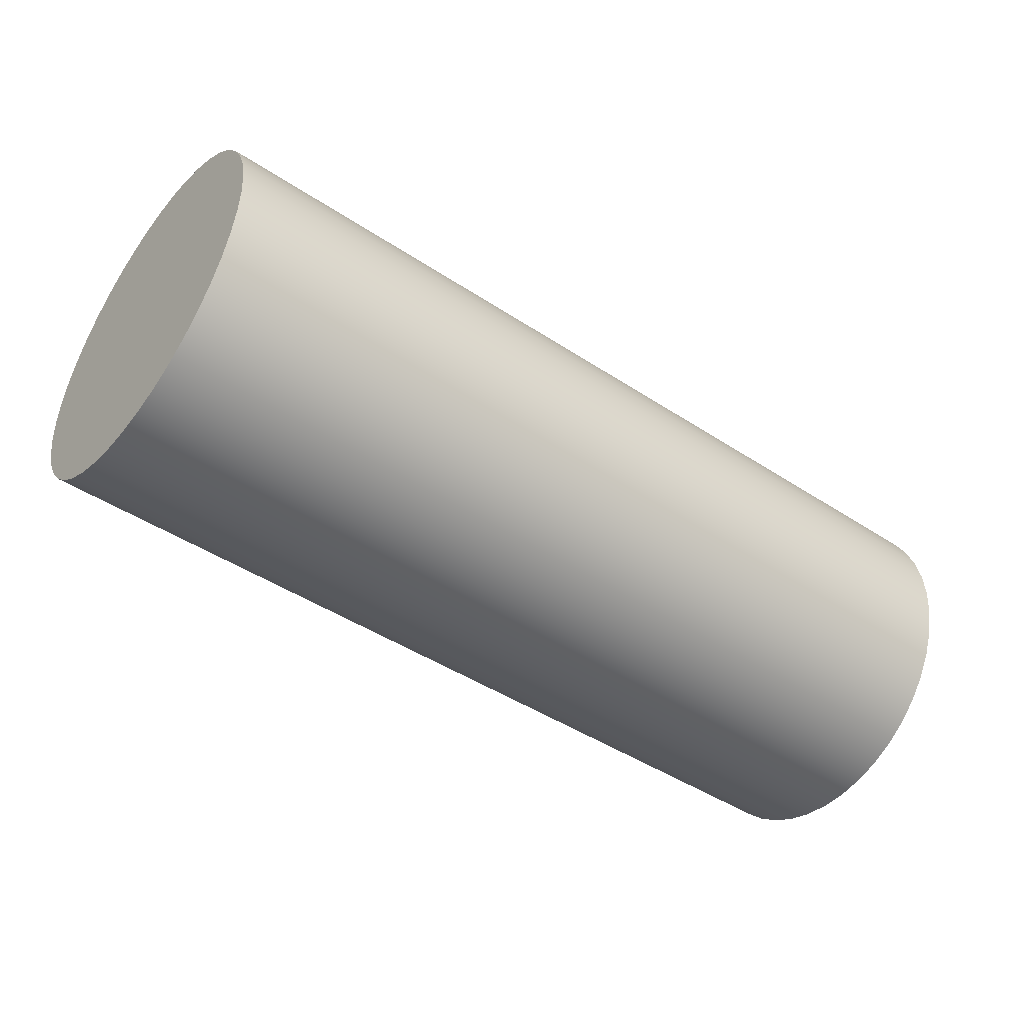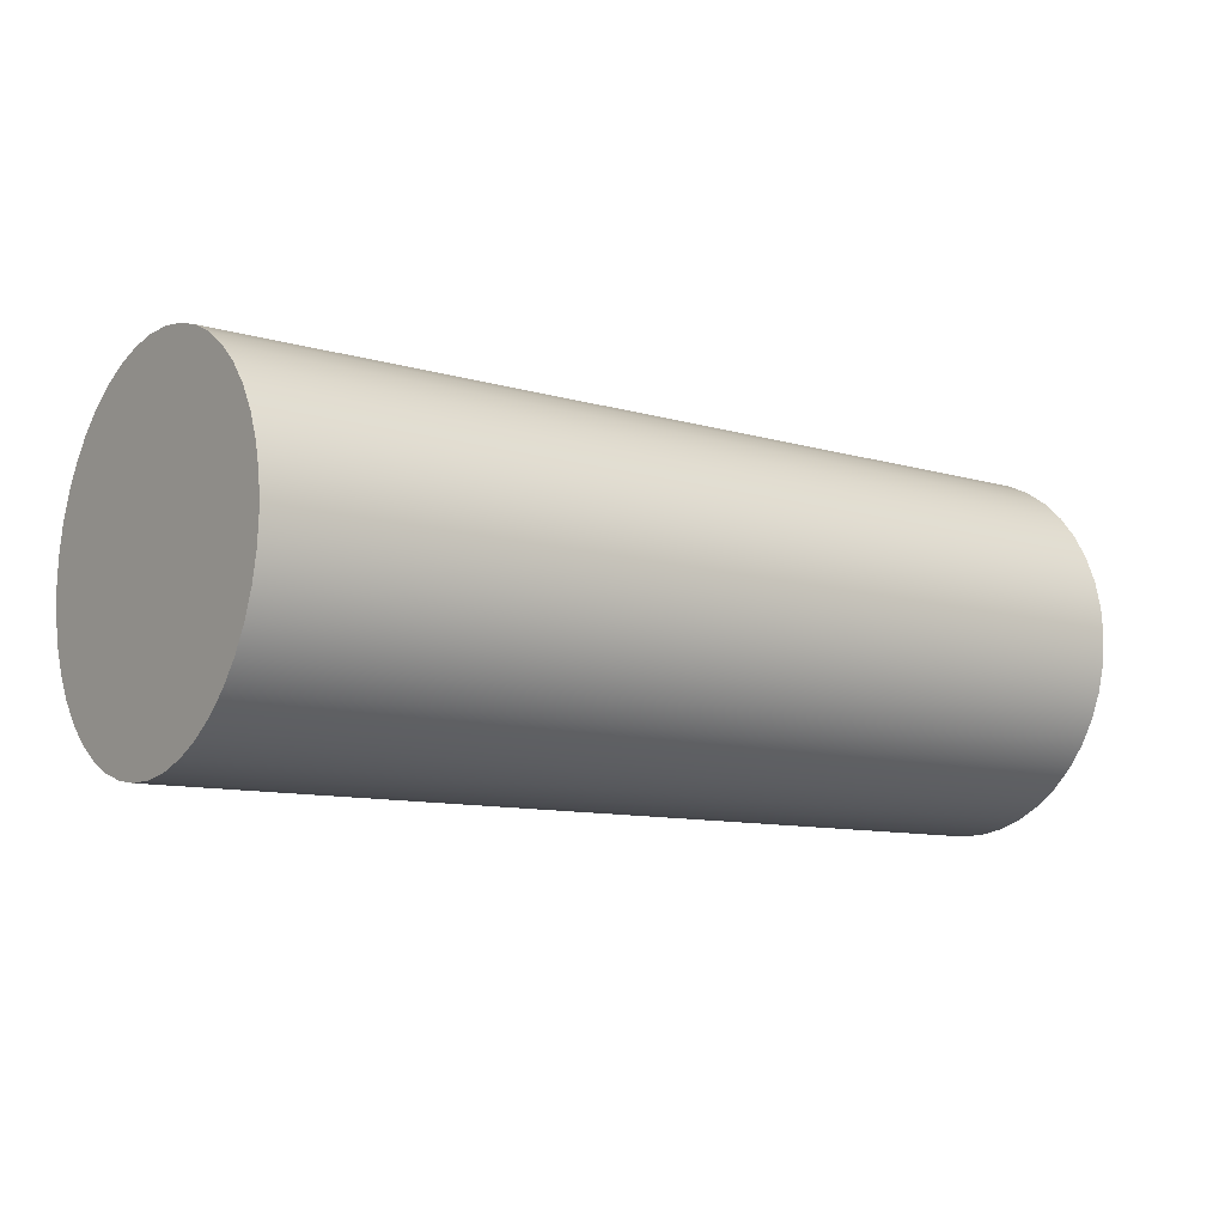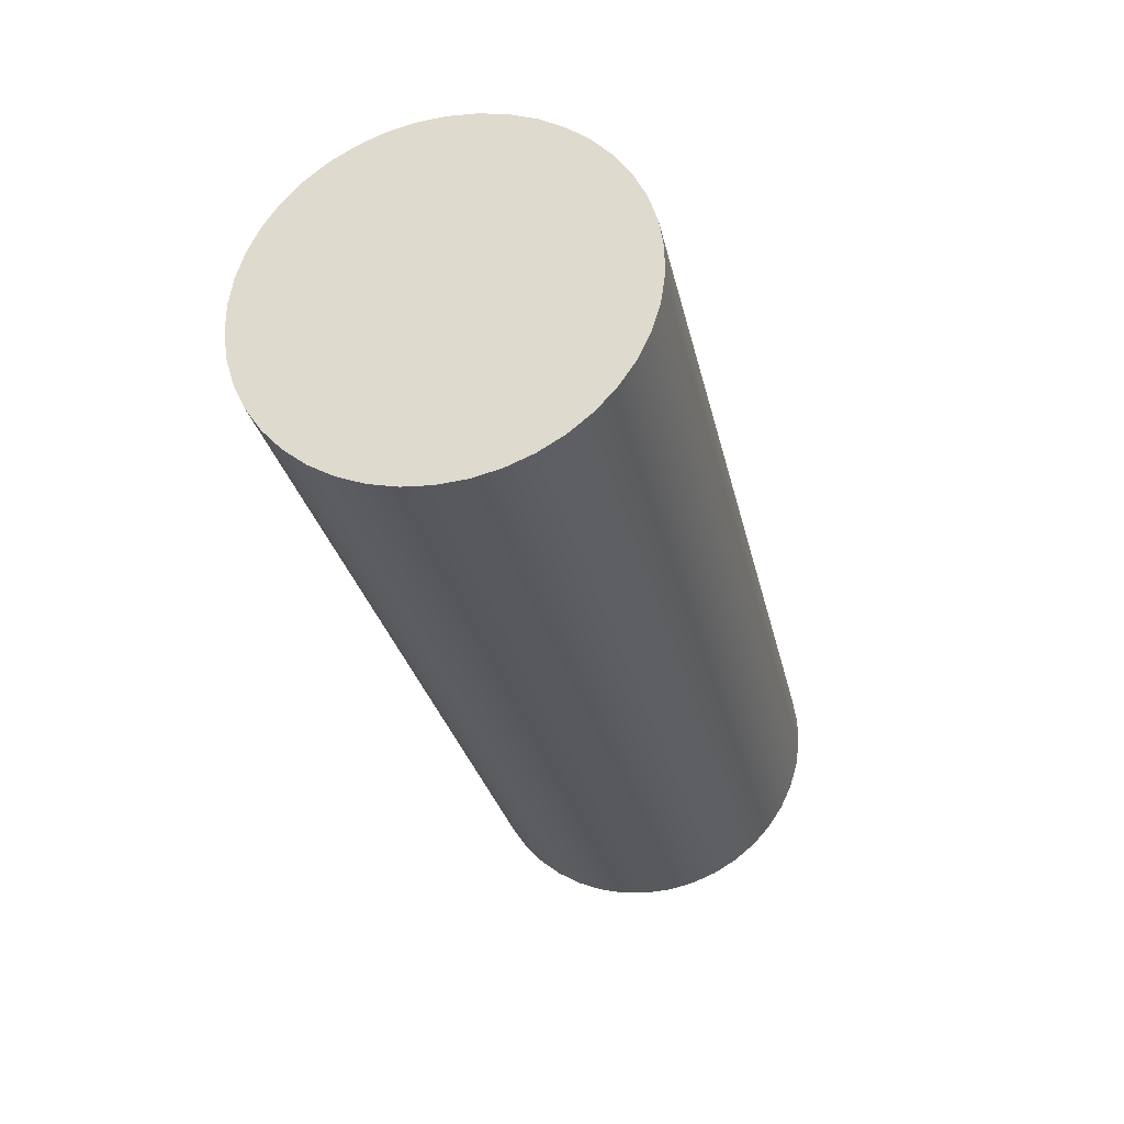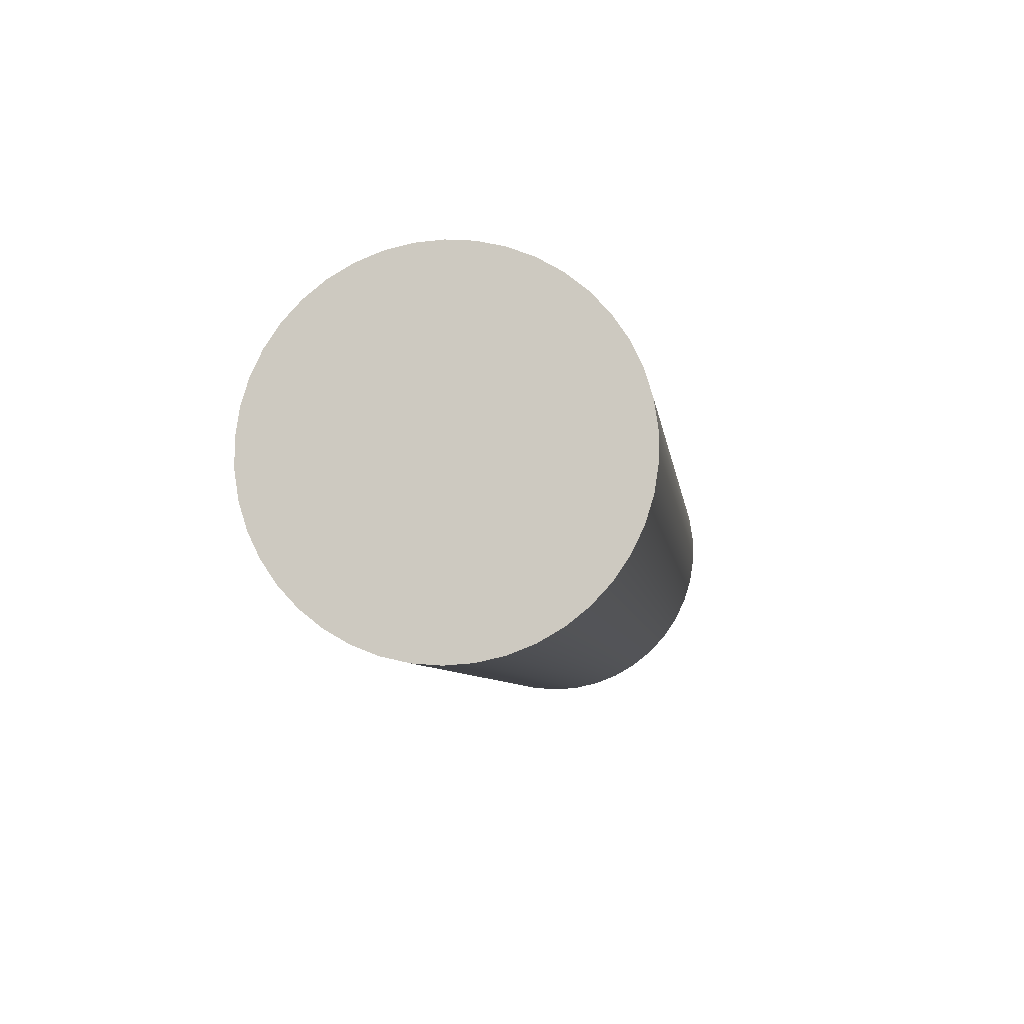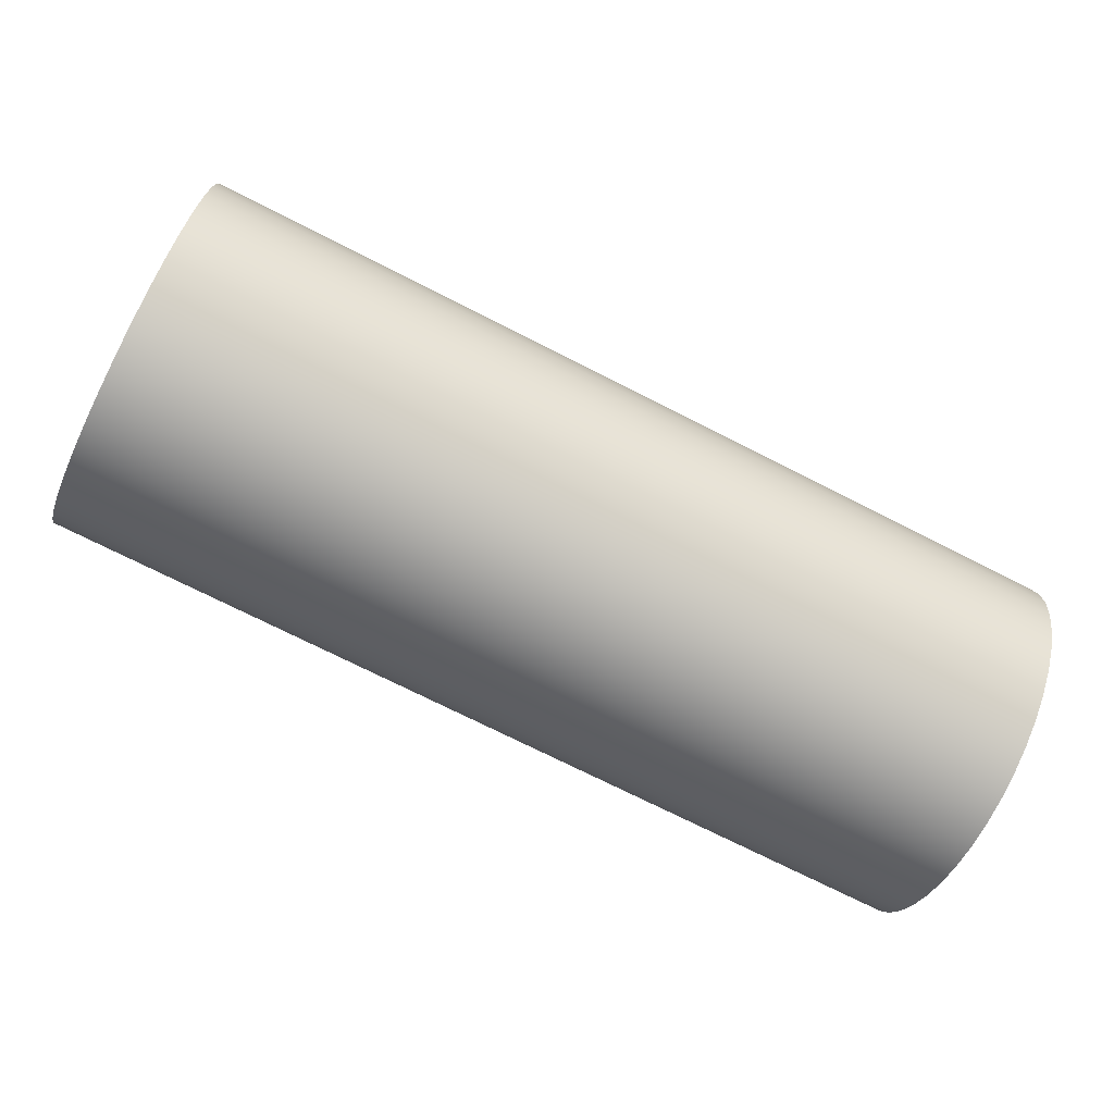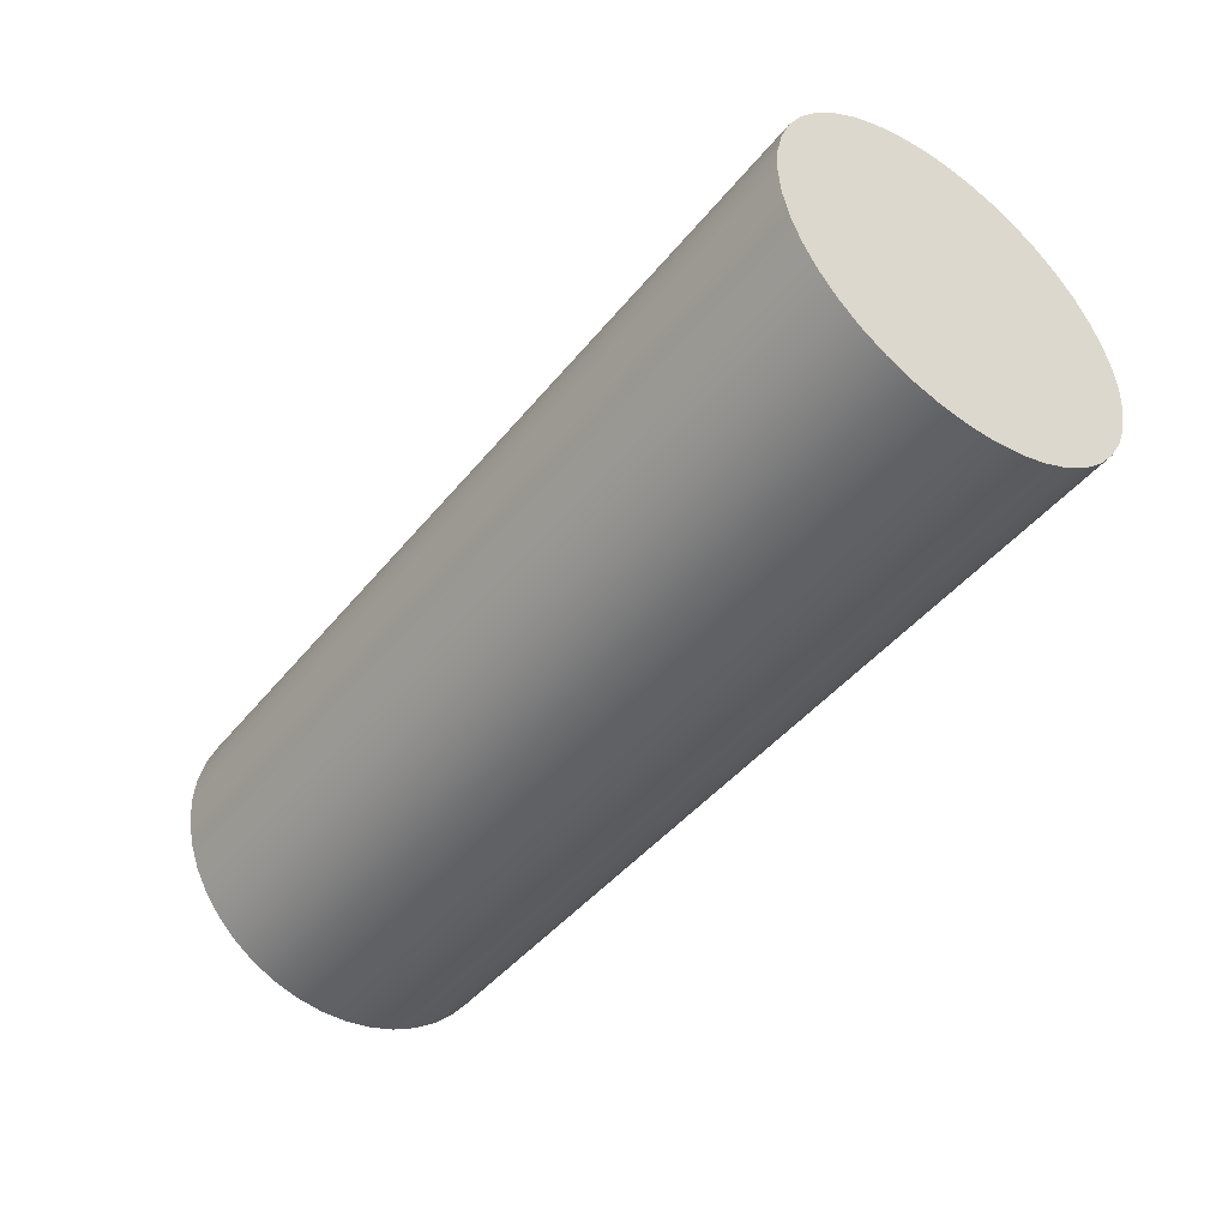
<metadata>
{"format":"obj","ext":"obj","renderer":"f3d","projection":"perspective","resolution":1024,"background":"white","views":[{"elev":-44.7,"azim":142.5,"up":"+Y"},{"elev":-10.1,"azim":143.2,"up":"+Y"},{"elev":-29.2,"azim":-77.7,"up":"+Z"},{"elev":-6.7,"azim":97.3,"up":"+Z"},{"elev":-72.8,"azim":-26.9,"up":"+Z"},{"elev":-45.2,"azim":-126.4,"up":"+Y"}]}
</metadata>
<code>
v -2.5 5.5 1
v -2.5 5.649 0.9888
v -2.5 5.795 0.9556
v -2.5 5.934 0.901
v -2.5 6.063 0.8262
v -2.5 6.18 0.7331
v -2.5 6.282 0.6235
v -2.5 6.366 0.5
v -2.5 6.431 0.3653
v -2.5 6.475 0.2225
v -2.5 6.497 0.07473
v -2.5 6.497 -0.07473
v -2.5 6.475 -0.2225
v -2.5 6.431 -0.3653
v -2.5 6.366 -0.5
v -2.5 6.282 -0.6235
v -2.5 6.18 -0.7331
v -2.5 6.063 -0.8262
v -2.5 5.934 -0.901
v -2.5 5.795 -0.9556
v -2.5 5.649 -0.9888
v -2.5 5.5 -1
v -2.5 5.351 -0.9888
v -2.5 5.205 -0.9556
v -2.5 5.066 -0.901
v -2.5 4.937 -0.8262
v -2.5 4.82 -0.7331
v -2.5 4.718 -0.6235
v -2.5 4.634 -0.5
v -2.5 4.569 -0.3653
v -2.5 4.525 -0.2225
v -2.5 4.503 -0.07473
v -2.5 4.503 0.07473
v -2.5 4.525 0.2225
v -2.5 4.569 0.3653
v -2.5 4.634 0.5
v -2.5 4.718 0.6235
v -2.5 4.82 0.7331
v -2.5 4.937 0.8262
v -2.5 5.066 0.901
v -2.5 5.205 0.9556
v -2.5 5.351 0.9888
v -2.5 5.5 1
v -2.5 5.351 0.9888
v -2.5 5.205 0.9556
v -2.5 5.066 0.901
v -2.5 4.937 0.8262
v -2.5 4.82 0.7331
v -2.5 4.718 0.6235
v -2.5 4.634 0.5
v -2.5 4.569 0.3653
v -2.5 4.525 0.2225
v -2.5 4.503 0.07473
v -2.5 4.503 -0.07473
v -2.5 4.525 -0.2225
v -2.5 4.569 -0.3653
v -2.5 4.634 -0.5
v -2.5 4.718 -0.6235
v -2.5 4.82 -0.7331
v -2.5 4.937 -0.8262
v -2.5 5.066 -0.901
v -2.5 5.205 -0.9556
v -2.5 5.351 -0.9888
v -2.5 5.5 -1
v -2.5 5.649 -0.9888
v -2.5 5.795 -0.9556
v -2.5 5.934 -0.901
v -2.5 6.063 -0.8262
v -2.5 6.18 -0.7331
v -2.5 6.282 -0.6235
v -2.5 6.366 -0.5
v -2.5 6.431 -0.3653
v -2.5 6.475 -0.2225
v -2.5 6.497 -0.07473
v -2.5 6.497 0.07473
v -2.5 6.475 0.2225
v -2.5 6.431 0.3653
v -2.5 6.366 0.5
v -2.5 6.282 0.6235
v -2.5 6.18 0.7331
v -2.5 6.063 0.8262
v -2.5 5.934 0.901
v -2.5 5.795 0.9556
v -2.5 5.649 0.9888
v 2.5 5.5 1
v 2.5 5.649 0.9888
v 2.5 5.795 0.9556
v 2.5 5.934 0.901
v 2.5 6.063 0.8262
v 2.5 6.18 0.7331
v 2.5 6.282 0.6235
v 2.5 6.366 0.5
v 2.5 6.431 0.3653
v 2.5 6.475 0.2225
v 2.5 6.497 0.07473
v 2.5 6.497 -0.07473
v 2.5 6.475 -0.2225
v 2.5 6.431 -0.3653
v 2.5 6.366 -0.5
v 2.5 6.282 -0.6235
v 2.5 6.18 -0.7331
v 2.5 6.063 -0.8262
v 2.5 5.934 -0.901
v 2.5 5.795 -0.9556
v 2.5 5.649 -0.9888
v 2.5 5.5 -1
v 2.5 5.351 -0.9888
v 2.5 5.205 -0.9556
v 2.5 5.066 -0.901
v 2.5 4.937 -0.8262
v 2.5 4.82 -0.7331
v 2.5 4.718 -0.6235
v 2.5 4.634 -0.5
v 2.5 4.569 -0.3653
v 2.5 4.525 -0.2225
v 2.5 4.503 -0.07473
v 2.5 4.503 0.07473
v 2.5 4.525 0.2225
v 2.5 4.569 0.3653
v 2.5 4.634 0.5
v 2.5 4.718 0.6235
v 2.5 4.82 0.7331
v 2.5 4.937 0.8262
v 2.5 5.066 0.901
v 2.5 5.205 0.9556
v 2.5 5.351 0.9888
v -2.5 5.5 1
v 2.5 5.5 1
v 2.5 5.5 1
v 2.5 5.351 0.9888
v 2.5 5.205 0.9556
v 2.5 5.066 0.901
v 2.5 4.937 0.8262
v 2.5 4.82 0.7331
v 2.5 4.718 0.6235
v 2.5 4.634 0.5
v 2.5 4.569 0.3653
v 2.5 4.525 0.2225
v 2.5 4.503 0.07473
v 2.5 4.503 -0.07473
v 2.5 4.525 -0.2225
v 2.5 4.569 -0.3653
v 2.5 4.634 -0.5
v 2.5 4.718 -0.6235
v 2.5 4.82 -0.7331
v 2.5 4.937 -0.8262
v 2.5 5.066 -0.901
v 2.5 5.205 -0.9556
v 2.5 5.351 -0.9888
v 2.5 5.5 -1
v 2.5 5.649 -0.9888
v 2.5 5.795 -0.9556
v 2.5 5.934 -0.901
v 2.5 6.063 -0.8262
v 2.5 6.18 -0.7331
v 2.5 6.282 -0.6235
v 2.5 6.366 -0.5
v 2.5 6.431 -0.3653
v 2.5 6.475 -0.2225
v 2.5 6.497 -0.07473
v 2.5 6.497 0.07473
v 2.5 6.475 0.2225
v 2.5 6.431 0.3653
v 2.5 6.366 0.5
v 2.5 6.282 0.6235
v 2.5 6.18 0.7331
v 2.5 6.063 0.8262
v 2.5 5.934 0.901
v 2.5 5.795 0.9556
v 2.5 5.649 0.9888
g 288be9b6-e346-11ea-95af-54bf646e7e1f
f 2 21 1
f 1 21 22
f 1 22 42
f 42 22 23
f 42 23 41
f 41 23 24
f 41 24 40
f 40 24 25
f 40 25 39
f 39 25 26
f 39 26 38
f 38 26 27
f 38 27 37
f 37 27 28
f 37 28 36
f 36 28 29
f 36 29 35
f 35 29 30
f 35 30 34
f 34 30 31
f 34 31 33
f 33 31 32
f 21 2 20
f 20 2 3
f 20 3 19
f 19 3 4
f 19 4 18
f 18 4 5
f 18 5 17
f 17 5 6
f 17 6 16
f 16 6 7
f 16 7 15
f 15 7 8
f 15 8 14
f 14 8 9
f 14 9 13
f 13 9 10
f 13 10 12
f 12 10 11
g 288be9b7-e346-11ea-9130-54bf646e7e1f
f 44 126 43
f 43 126 128
f 127 85 84
f 84 85 86
f 84 86 83
f 83 86 87
f 83 87 82
f 82 87 88
f 82 88 81
f 81 88 89
f 81 89 80
f 80 89 90
f 80 90 79
f 79 90 91
f 79 91 78
f 78 91 92
f 78 92 77
f 77 92 93
f 77 93 76
f 76 93 94
f 76 94 75
f 75 94 95
f 75 95 74
f 74 95 96
f 74 96 73
f 73 96 97
f 73 97 72
f 72 97 98
f 72 98 71
f 71 98 99
f 71 99 70
f 70 99 100
f 70 100 69
f 69 100 101
f 69 101 68
f 68 101 102
f 68 102 67
f 67 102 103
f 67 103 66
f 66 103 104
f 66 104 65
f 65 104 105
f 65 105 64
f 64 105 106
f 64 106 63
f 63 106 107
f 63 107 62
f 62 107 108
f 62 108 61
f 61 108 109
f 61 109 60
f 60 109 110
f 60 110 59
f 59 110 111
f 59 111 58
f 58 111 112
f 58 112 57
f 57 112 113
f 57 113 56
f 56 113 114
f 56 114 55
f 55 114 115
f 55 115 54
f 54 115 116
f 54 116 53
f 53 116 117
f 53 117 52
f 52 117 118
f 52 118 51
f 51 118 119
f 51 119 50
f 50 119 120
f 50 120 49
f 49 120 121
f 49 121 48
f 48 121 122
f 48 122 47
f 47 122 123
f 47 123 46
f 46 123 124
f 46 124 45
f 45 124 125
f 45 125 44
f 44 125 126
g 288c10d2-e346-11ea-a5bd-54bf646e7e1f
f 130 149 129
f 129 149 150
f 129 150 170
f 170 150 151
f 170 151 169
f 169 151 152
f 169 152 168
f 168 152 153
f 168 153 167
f 167 153 154
f 167 154 166
f 166 154 155
f 166 155 165
f 165 155 156
f 165 156 164
f 164 156 157
f 164 157 163
f 163 157 158
f 163 158 162
f 162 158 159
f 162 159 161
f 161 159 160
f 149 130 148
f 148 130 131
f 148 131 147
f 147 131 132
f 147 132 146
f 146 132 133
f 146 133 145
f 145 133 134
f 145 134 144
f 144 134 135
f 144 135 143
f 143 135 136
f 143 136 142
f 142 136 137
f 142 137 141
f 141 137 138
f 141 138 140
f 140 138 139

</code>
